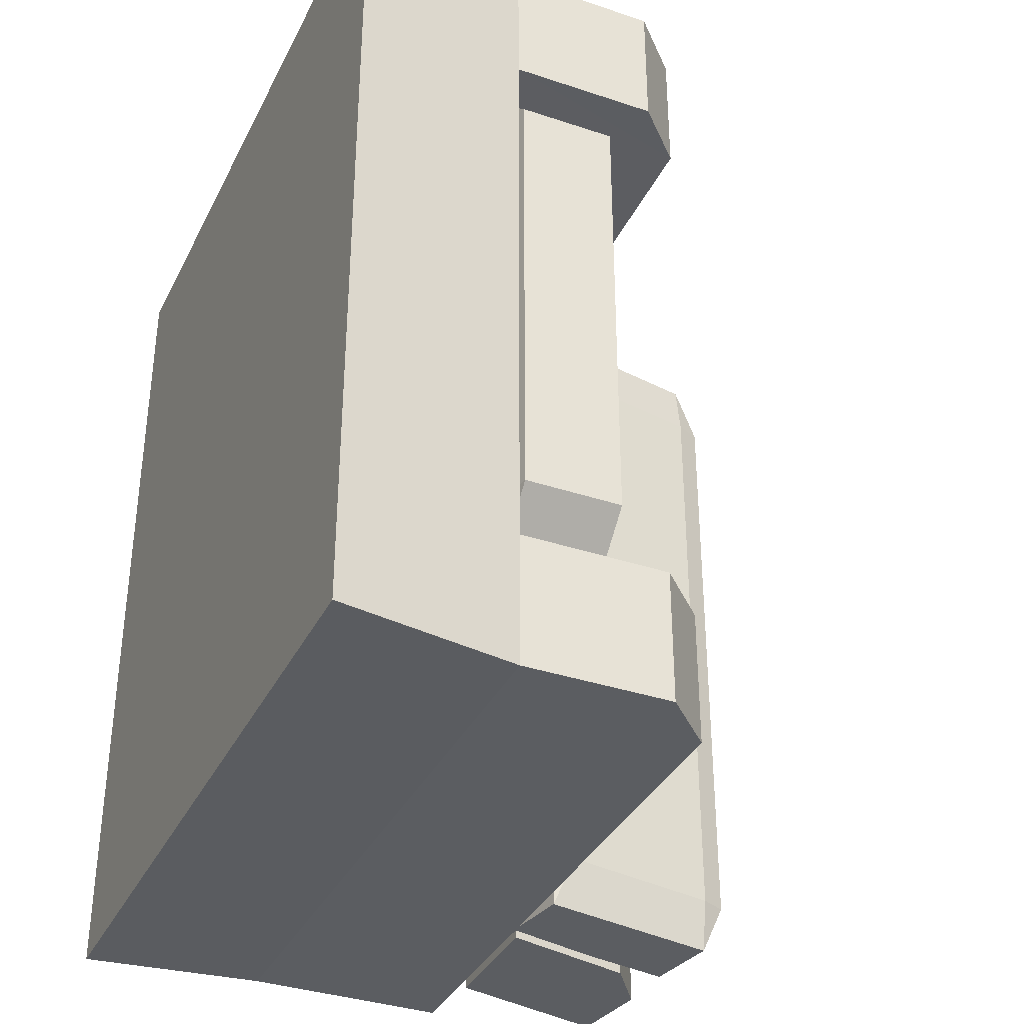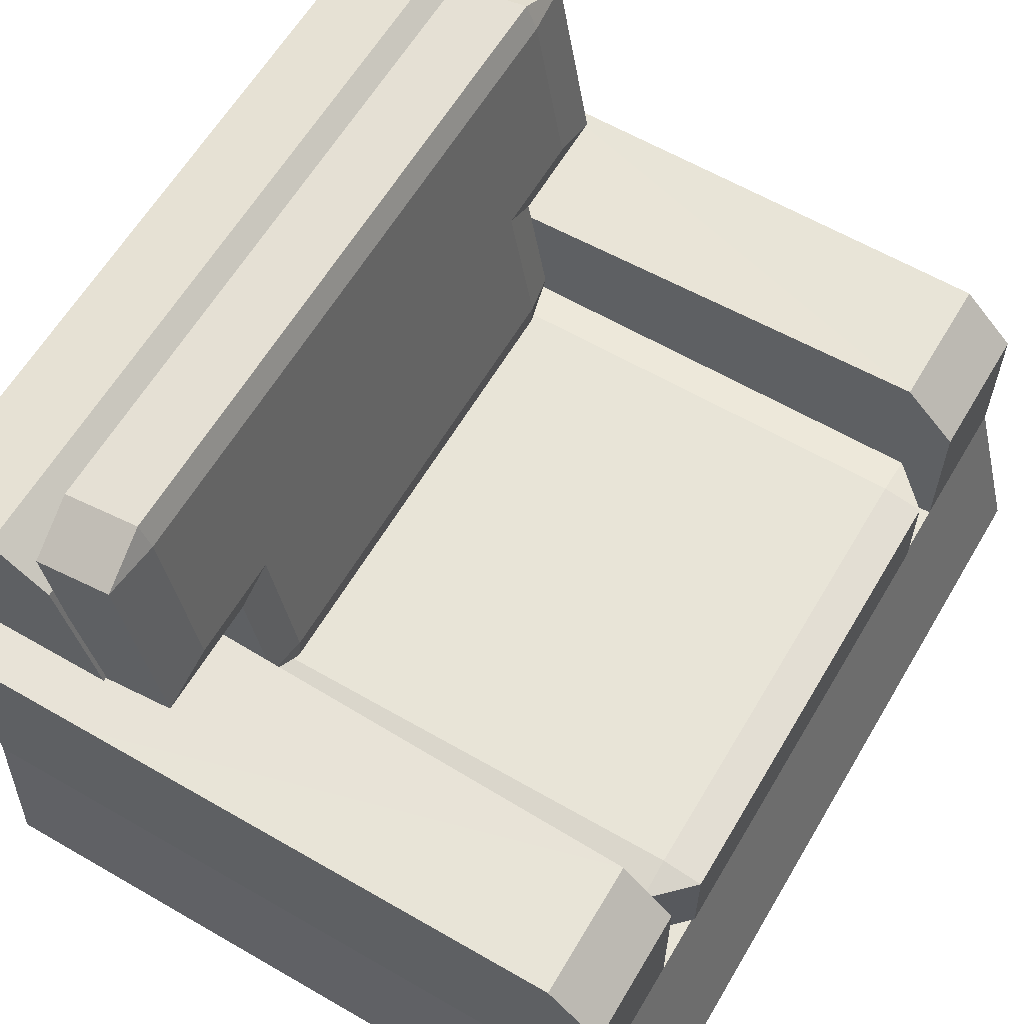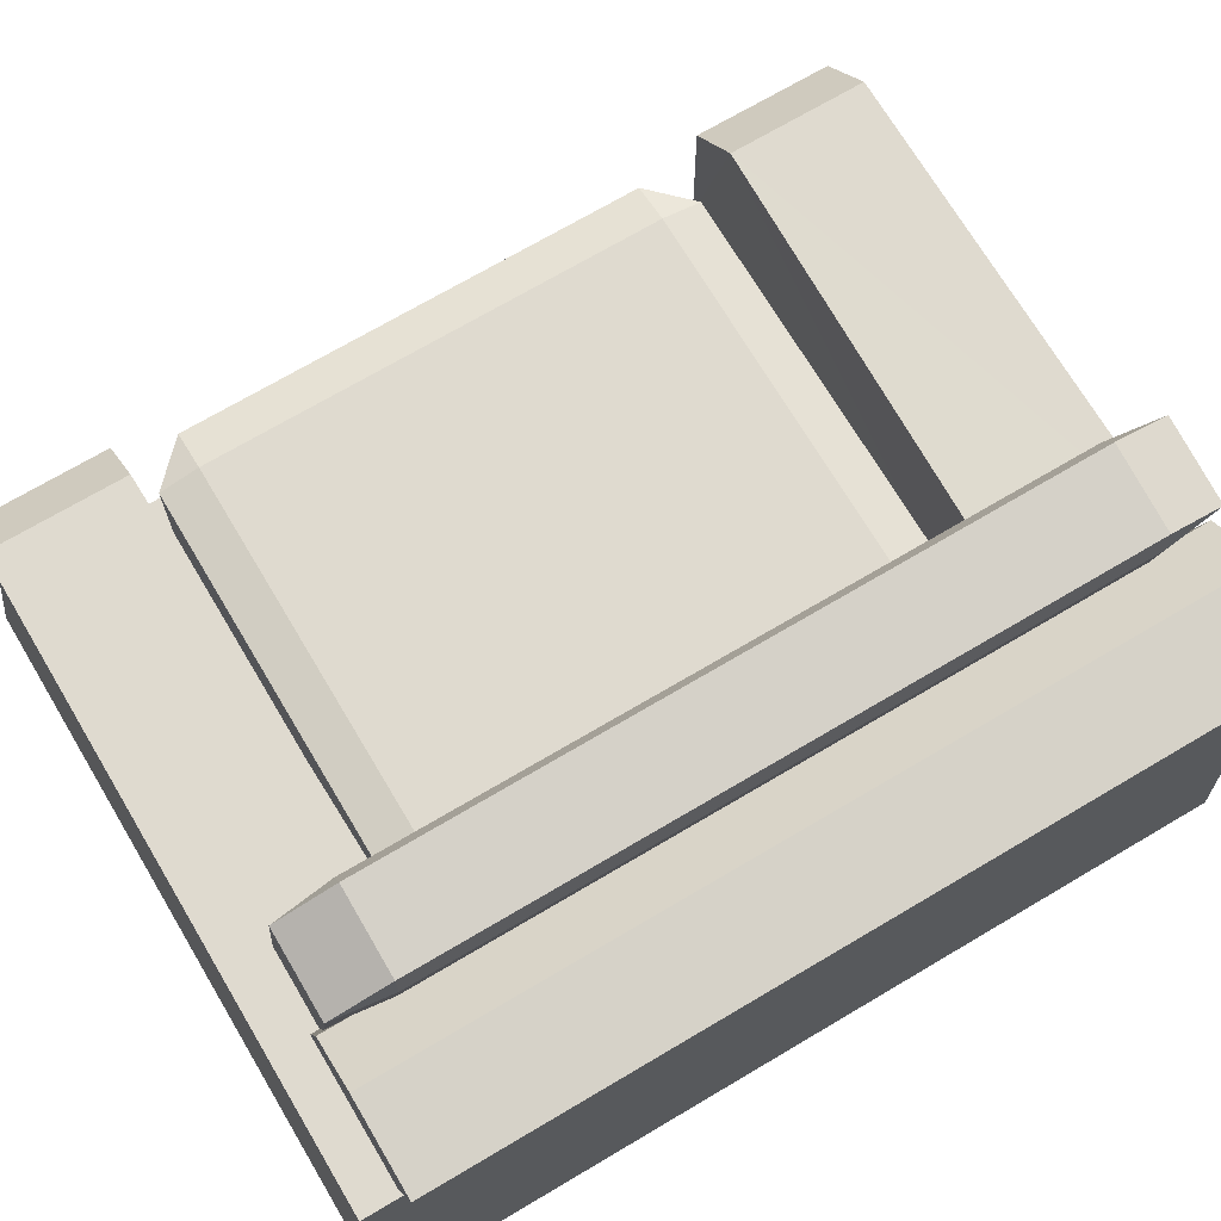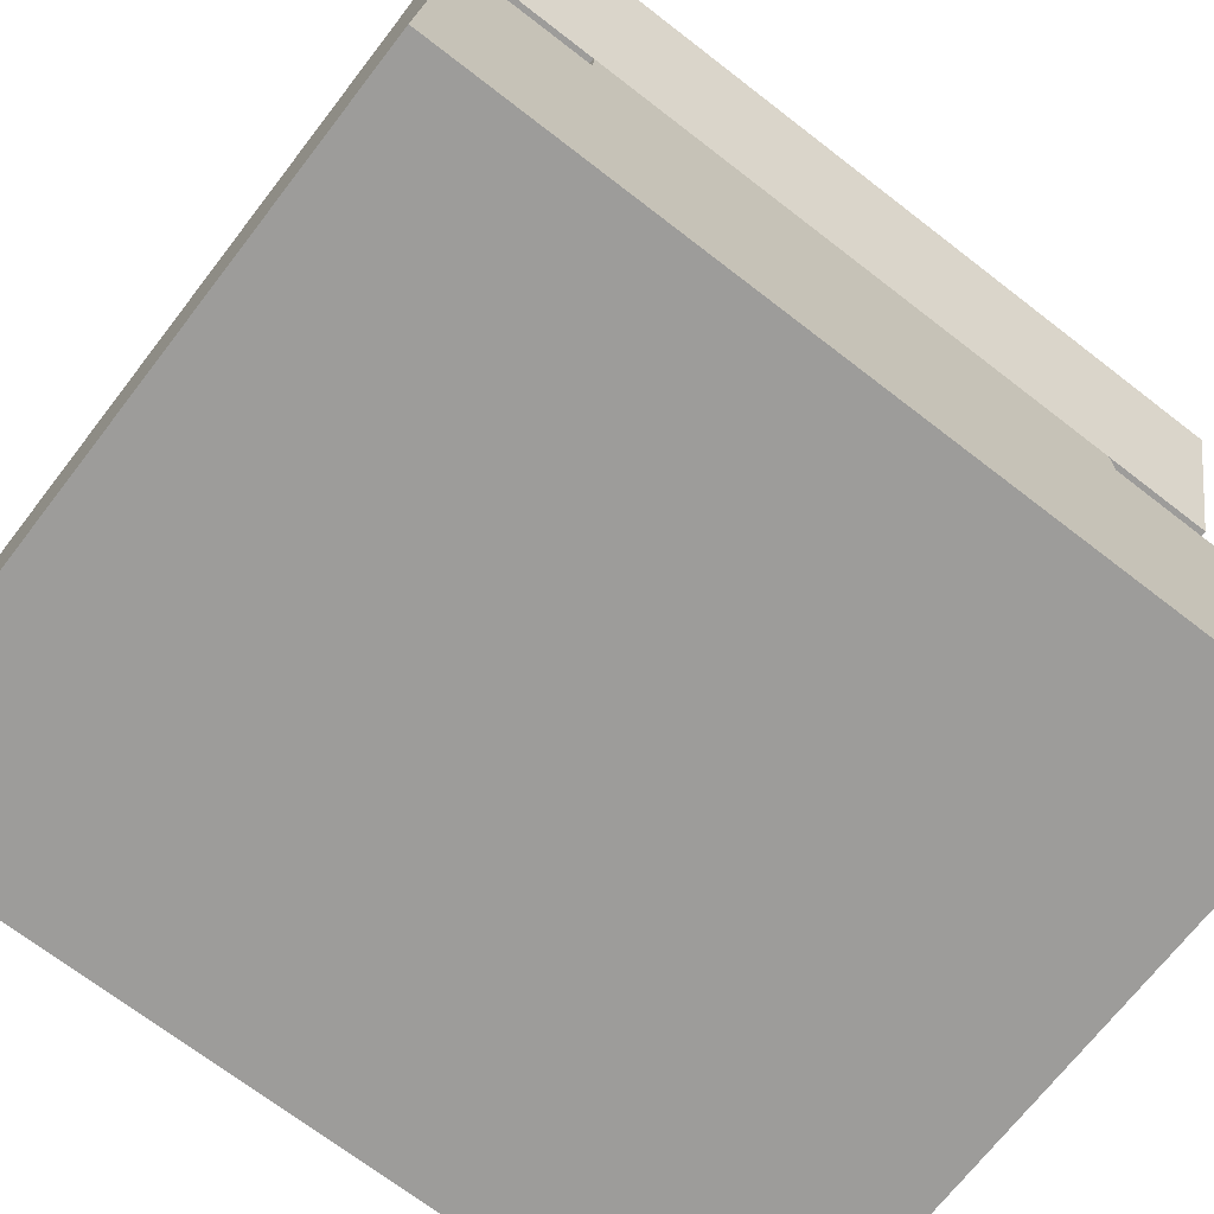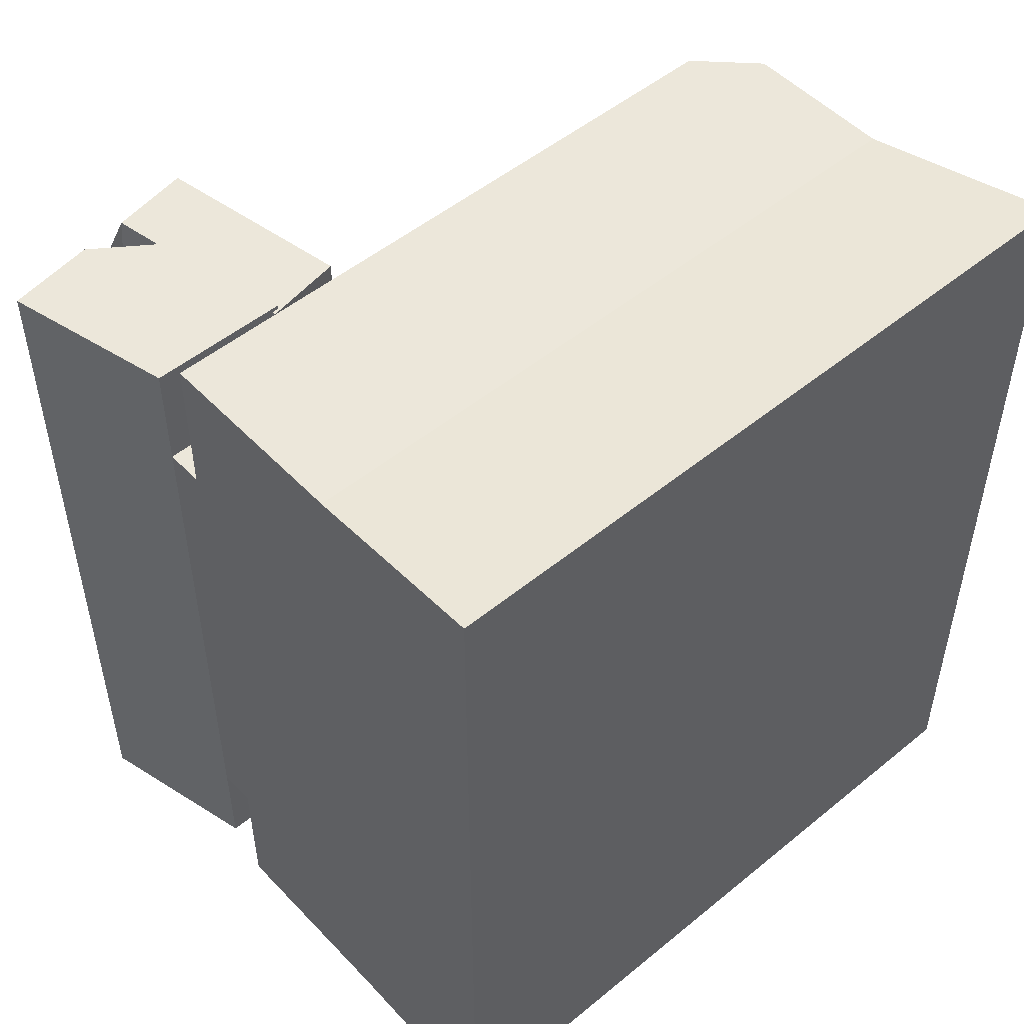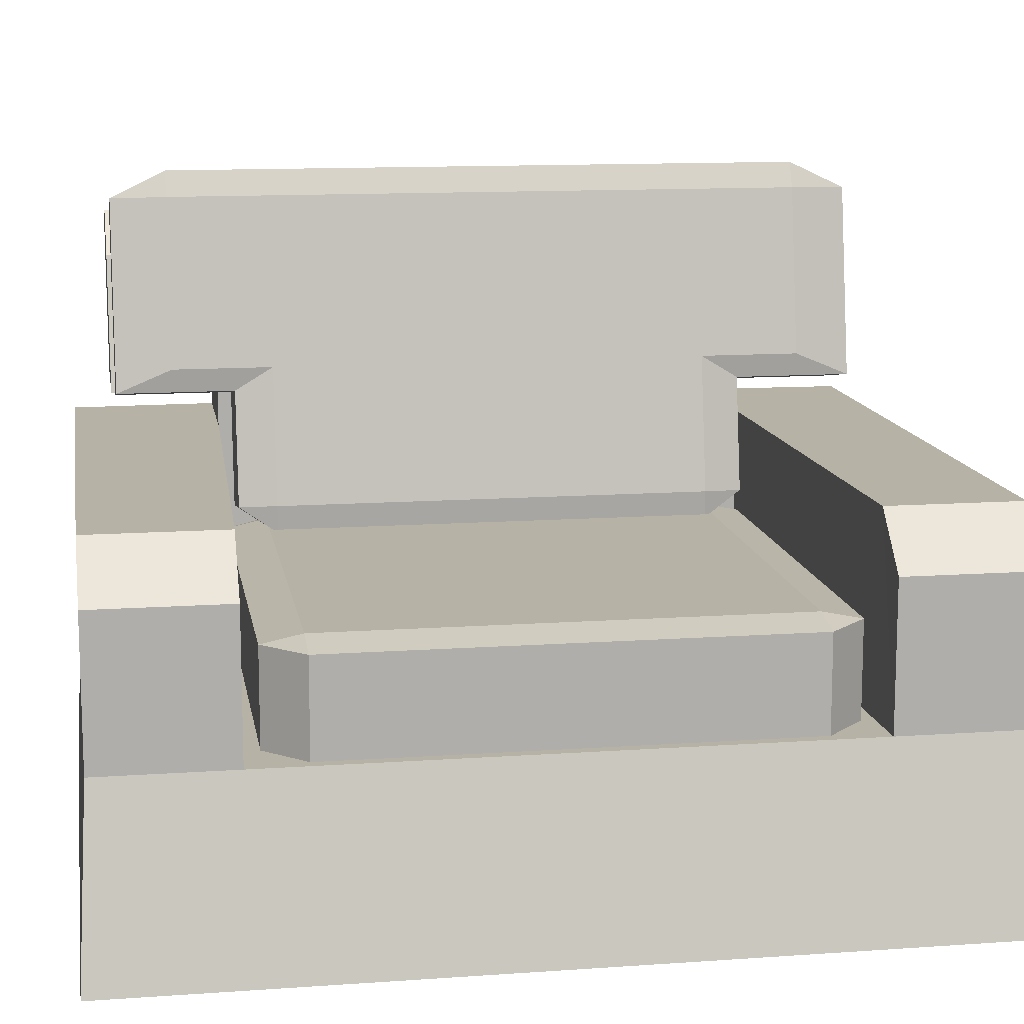
<metadata>
{"format":"obj","ext":"obj","renderer":"f3d","projection":"perspective","resolution":1024,"background":"white","views":[{"elev":-35.8,"azim":66.2,"up":"+Z"},{"elev":61.4,"azim":30.5,"up":"+Y"},{"elev":70.6,"azim":-120.7,"up":"+Y"},{"elev":-70.2,"azim":-127.7,"up":"+Y"},{"elev":51.1,"azim":-41.7,"up":"+Z"},{"elev":12.4,"azim":80.6,"up":"+Y"}]}
</metadata>
<code>
o Sofa_Cube.021
v -0.06953 0.604 0.2146
v -0.07125 0.577 0.2146
v 0.01636 0.5931 0.2146
v 0.005141 0.6177 0.2146
v -0.07125 0.577 -0.2146
v -0.06953 0.604 -0.2146
v 0.01636 0.5931 -0.2146
v 0.005141 0.6177 -0.2146
v -0.009893 0.2804 0.2518
v -0.01636 0.2792 0.2146
v -0.005141 0.2546 0.2146
v 0.07125 0.2953 0.2146
v 0.06478 0.2941 0.2518
v 0.06953 0.2683 0.2146
v -0.005141 0.2546 -0.2146
v -0.01636 0.2792 -0.2146
v -0.009893 0.2804 -0.2518
v 0.07125 0.2953 -0.2146
v 0.06953 0.2683 -0.2146
v 0.06478 0.2941 -0.2518
v 0.04661 0.429 -0.2146
v 0.04413 0.4062 -0.2518
v -0.03701 0.3912 -0.2146
v -0.03054 0.3924 -0.2518
v 0.04661 0.429 0.2146
v 0.04413 0.4062 0.2518
v -0.03701 0.3912 0.2146
v -0.03054 0.3924 0.2518
v -0.07125 0.577 0.3124
v -0.06478 0.5782 0.3664
v -0.06953 0.604 0.3124
v 0.005141 0.6177 0.3124
v 0.009893 0.5919 0.3664
v 0.01636 0.5931 0.3124
v -0.06953 0.604 -0.3124
v -0.06478 0.5782 -0.3664
v -0.07125 0.577 -0.3124
v 0.005141 0.6177 -0.3124
v 0.01636 0.5931 -0.3124
v 0.009893 0.5919 -0.3664
v 0.04413 0.4062 -0.3664
v -0.03701 0.3912 -0.3124
v 0.04661 0.429 0.3124
v -0.03054 0.3924 0.3664
v 0.04661 0.429 -0.3124
v -0.03054 0.3924 -0.3664
v 0.04413 0.4062 0.3664
v -0.03701 0.3912 0.3124
v 0.01816 0.1713 0.2611
v -0.0204 0.1713 0.2225
v 0.01816 0.1633 0.2225
v 0.01816 0.2634 0.2611
v 0.01816 0.2714 0.2225
v -0.0204 0.2634 0.2225
v 0.01816 0.1713 -0.2611
v 0.01816 0.1633 -0.2225
v -0.0204 0.1713 -0.2225
v 0.01816 0.2714 -0.2225
v 0.01816 0.2634 -0.2611
v -0.0204 0.2634 -0.2225
v 0.4636 0.1713 0.2611
v 0.4636 0.1633 0.2225
v 0.5021 0.1713 0.2225
v 0.4636 0.2714 0.2225
v 0.4636 0.2634 0.2611
v 0.5021 0.2634 0.2225
v 0.5021 0.1713 -0.2225
v 0.4636 0.1633 -0.2225
v 0.4636 0.1713 -0.2611
v 0.4636 0.2714 -0.2225
v 0.5021 0.2634 -0.2225
v 0.4636 0.2634 -0.2611
v -0.1559 -0.009866 0.4168
v -0.1559 0.1671 0.4075
v -0.1559 -0.009866 -0.4186
v -0.1559 0.1671 -0.4093
v 0.5418 -0.009866 0.4168
v 0.4997 0.1671 0.4075
v 0.5418 -0.009866 -0.4186
v 0.4997 0.1671 -0.4093
v -0.1559 0.1671 0.2651
v -0.1559 0.1671 -0.2688
v 0.4997 0.1671 -0.2793
v 0.4997 0.1671 0.2775
v -0.02504 0.1671 -0.4093
v -0.01484 -0.009866 -0.4186
v -0.02504 0.1671 0.4075
v -0.01484 -0.009866 0.4168
v -0.02504 0.1671 -0.2688
v -0.02504 0.1671 0.2651
v -0.02504 0.359 -0.4093
v -0.02504 0.359 0.4075
v -0.1559 0.359 0.4075
v -0.02504 0.3596 -0.2688
v -0.02504 0.3596 0.2651
v -0.1559 0.3596 0.2651
v -0.1559 0.359 -0.4093
v -0.1559 0.3596 -0.2688
v 0.4491 0.359 -0.4093
v 0.4997 0.3083 -0.4093
v 0.4997 0.3083 -0.2793
v 0.4491 0.359 -0.2793
v 0.4491 0.359 0.2775
v 0.4997 0.3083 0.2775
v 0.4997 0.3083 0.4075
v 0.4491 0.359 0.4075
v -0.1559 0.3959 0.2651
v -0.1559 0.3959 -0.2688
v -0.02504 0.3959 -0.2688
v -0.02504 0.3959 0.2651
v -0.1951 0.5554 0.2651
v -0.1951 0.5554 -0.2688
v -0.02504 0.3959 0.3706
v -0.1559 0.3959 0.3706
v -0.02504 0.3959 -0.3743
v -0.1559 0.3959 -0.3743
v -0.1951 0.5554 0.3706
v -0.1951 0.5554 -0.3743
v -0.1125 0.5686 0.2651
v -0.05836 0.5295 0.2651
v -0.05836 0.5295 -0.2688
v -0.1125 0.5686 -0.2688
v -0.05836 0.5295 0.3706
v -0.1125 0.5686 0.3706
v -0.1125 0.5686 -0.3743
v -0.05836 0.5295 -0.3743
f 23 10 27
f 14 15 19
f 21 3 25
f 1 29 31
f 20 24 22
f 26 44 28
f 7 38 8
f 24 41 22
f 5 35 37
f 9 10 11
f 12 13 14
f 15 16 17
f 18 19 20
f 22 45 21
f 7 4 3
f 3 43 25
f 2 6 5
f 18 22 21
f 15 20 19
f 8 35 6
f 12 19 18
f 9 14 13
f 10 15 11
f 5 42 23
f 10 28 27
f 8 1 4
f 24 42 46
f 12 26 13
f 16 24 17
f 26 43 47
f 4 34 3
f 13 28 9
f 18 25 12
f 5 27 2
f 33 44 47
f 30 31 29
f 33 34 32
f 36 37 35
f 39 40 38
f 30 32 31
f 36 38 40
f 37 46 42
f 43 33 47
f 29 44 30
f 45 40 39
f 40 46 36
f 27 29 2
f 4 31 32
f 21 39 7
f 28 48 27
f 56 62 51
f 66 67 71
f 64 58 53
f 52 61 65
f 59 69 55
f 49 50 51
f 52 53 54
f 55 56 57
f 58 59 60
f 61 62 63
f 64 65 66
f 67 68 69
f 70 71 72
f 52 50 49
f 58 54 53
f 55 60 59
f 51 57 56
f 70 59 58
f 67 72 71
f 56 69 68
f 64 71 70
f 65 63 66
f 68 63 62
f 64 52 65
f 62 49 51
f 60 50 54
f 80 86 85
f 87 73 88
f 86 77 88
f 76 91 85
f 78 104 105
f 84 77 79
f 92 103 95
f 75 88 73
f 78 88 77
f 85 75 76
f 97 94 91
f 80 101 83
f 78 105 106
f 92 96 93
f 83 101 102
f 81 93 96
f 82 97 76
f 90 95 103
f 89 95 90
f 87 93 74
f 85 91 99
f 101 99 102
f 106 104 103
f 91 102 99
f 120 113 110
f 95 107 96
f 98 109 94
f 109 120 110
f 109 126 121
f 107 112 108
f 111 114 117
f 116 125 126
f 108 115 109
f 108 118 116
f 122 118 112
f 124 114 123
f 107 113 114
f 119 112 111
f 119 121 122
f 119 123 120
f 125 121 126
f 111 124 119
f 94 110 95
f 83 90 84
f 81 82 75
f 96 108 98
f 81 98 82
f 23 16 10
f 14 11 15
f 21 7 3
f 1 2 29
f 20 17 24
f 26 47 44
f 7 39 38
f 24 46 41
f 5 6 35
f 22 41 45
f 7 8 4
f 3 34 43
f 2 1 6
f 18 20 22
f 15 17 20
f 8 38 35
f 12 14 19
f 9 11 14
f 10 16 15
f 5 37 42
f 10 9 28
f 8 6 1
f 24 23 42
f 12 25 26
f 16 23 24
f 26 25 43
f 4 32 34
f 13 26 28
f 18 21 25
f 5 23 27
f 33 30 44
f 30 33 32
f 36 35 38
f 37 36 46
f 43 34 33
f 29 48 44
f 45 41 40
f 40 41 46
f 27 48 29
f 4 1 31
f 21 45 39
f 28 44 48
f 56 68 62
f 66 63 67
f 64 70 58
f 52 49 61
f 59 72 69
f 52 54 50
f 58 60 54
f 55 57 60
f 51 50 57
f 70 72 59
f 67 69 72
f 56 55 69
f 64 66 71
f 65 61 63
f 68 67 63
f 64 53 52
f 62 61 49
f 60 57 50
f 80 79 86
f 87 74 73
f 86 79 77
f 76 97 91
f 78 84 104
f 79 80 83
f 84 78 77
f 79 83 84
f 92 106 103
f 75 86 88
f 78 87 88
f 85 86 75
f 97 98 94
f 80 100 101
f 92 87 106
f 87 78 106
f 92 95 96
f 94 89 102
f 89 83 102
f 81 74 93
f 82 98 97
f 104 84 103
f 84 90 103
f 89 94 95
f 87 92 93
f 100 80 99
f 80 85 99
f 101 100 99
f 106 105 104
f 91 94 102
f 120 123 113
f 95 110 107
f 98 108 109
f 109 121 120
f 109 115 126
f 107 111 112
f 111 107 114
f 126 115 116
f 116 118 125
f 108 116 115
f 108 112 118
f 122 125 118
f 117 114 124
f 114 113 123
f 107 110 113
f 119 122 112
f 119 120 121
f 119 124 123
f 125 122 121
f 111 117 124
f 94 109 110
f 83 89 90
f 73 74 81
f 82 76 75
f 73 81 75
f 96 107 108
f 81 96 98

</code>
